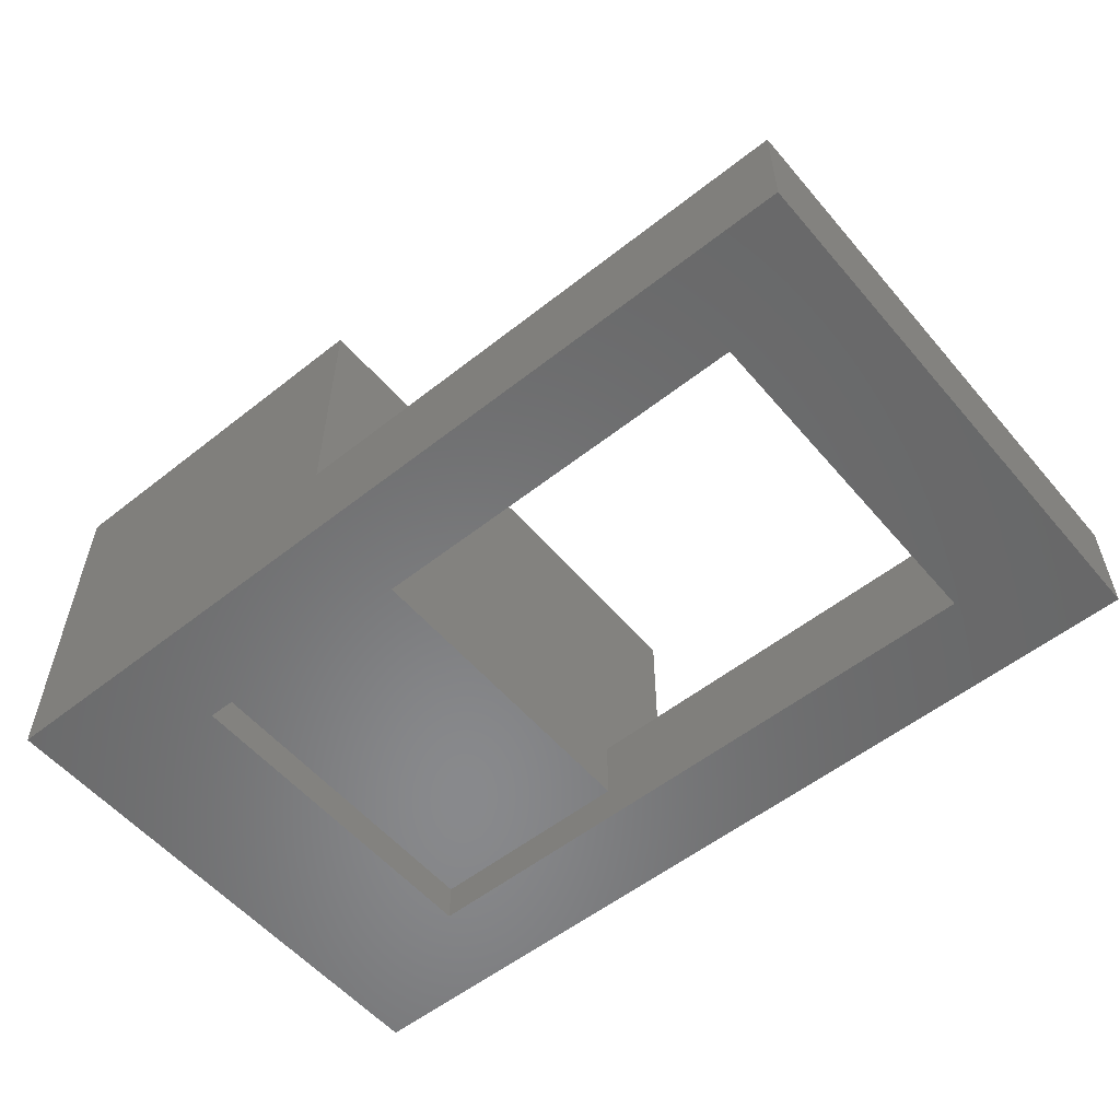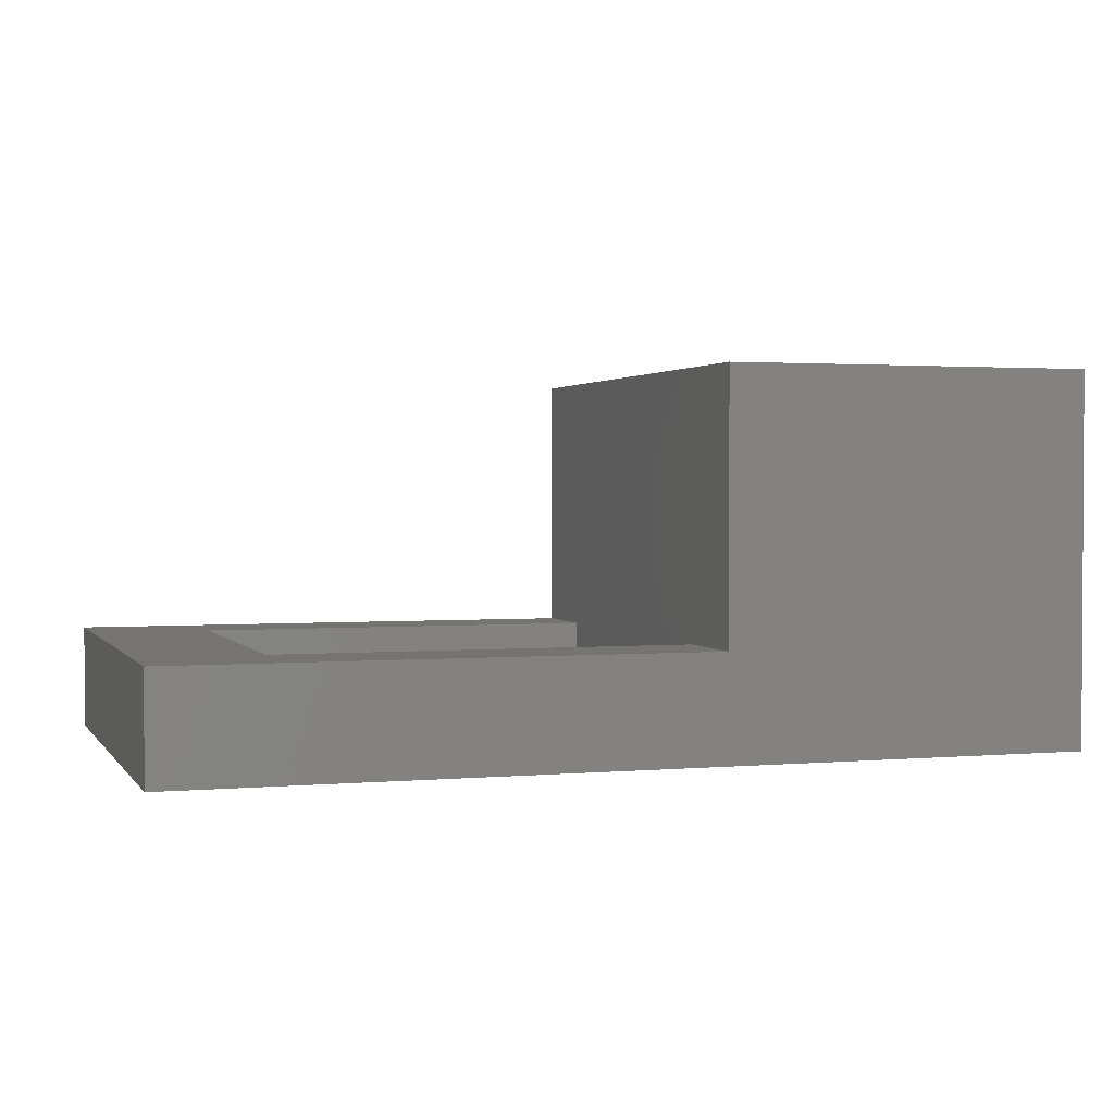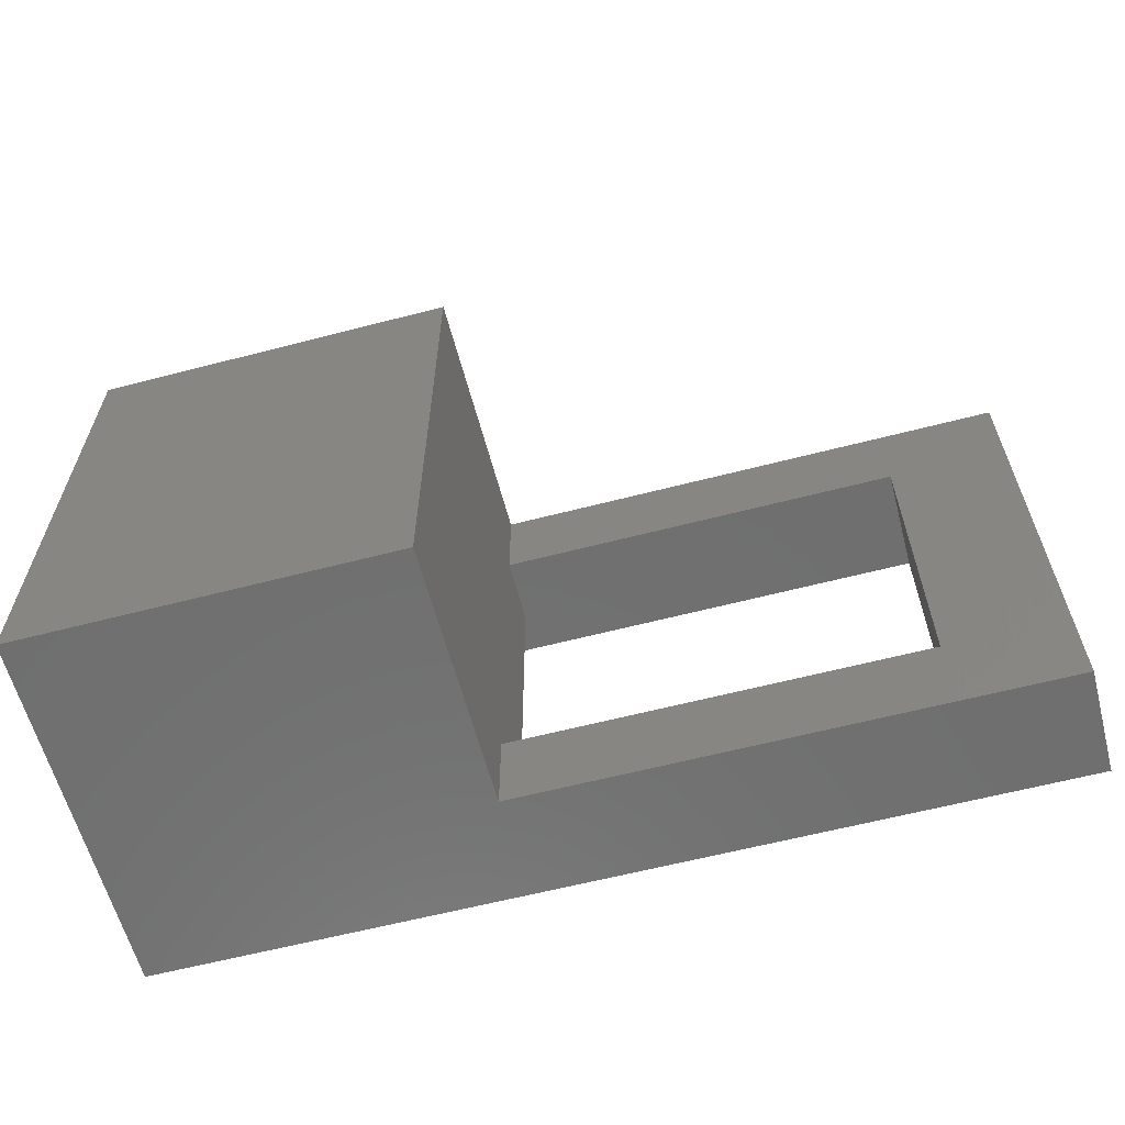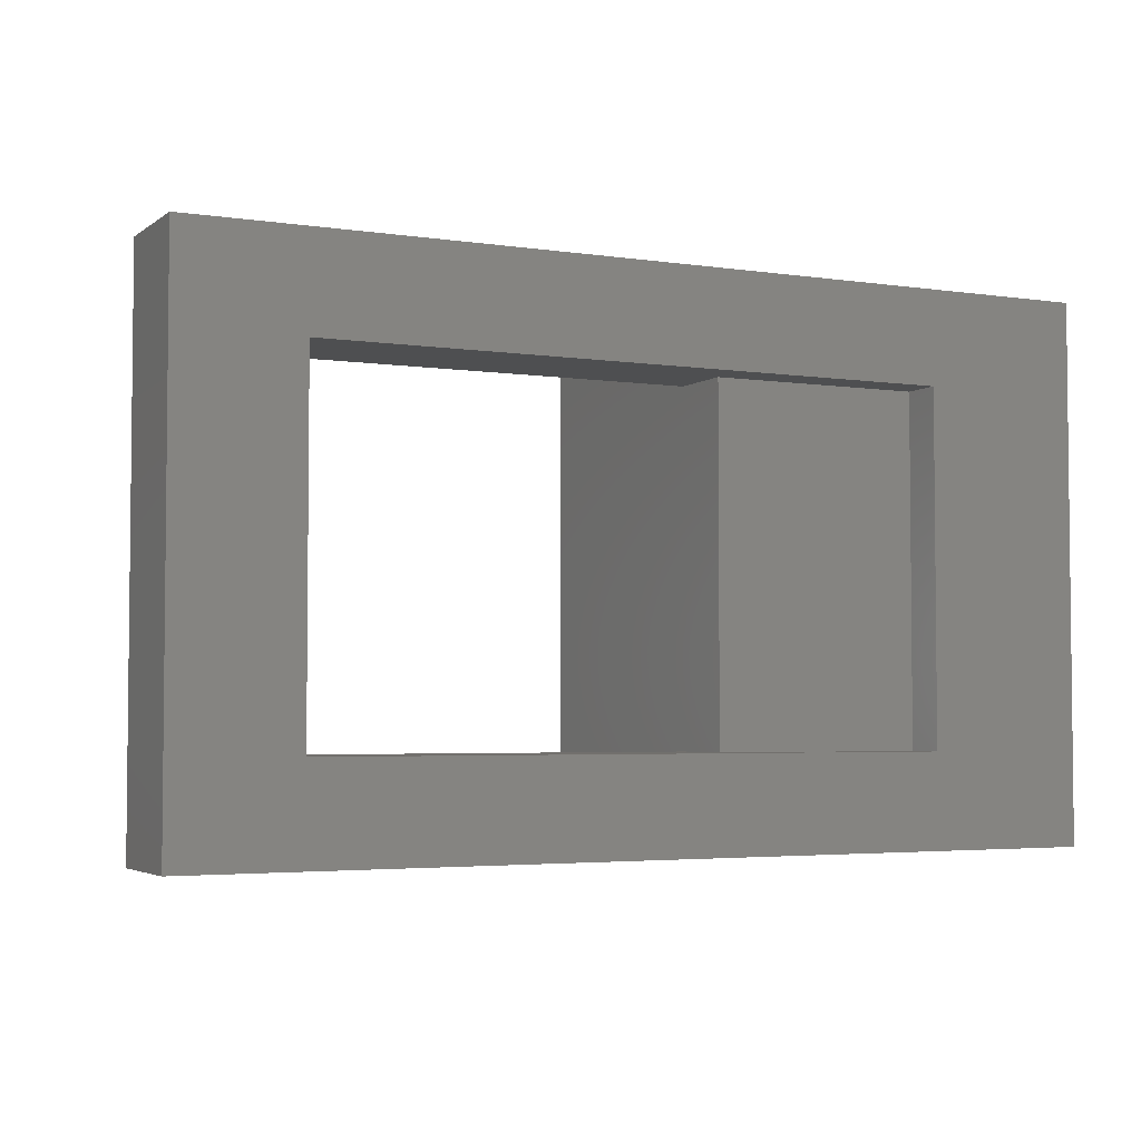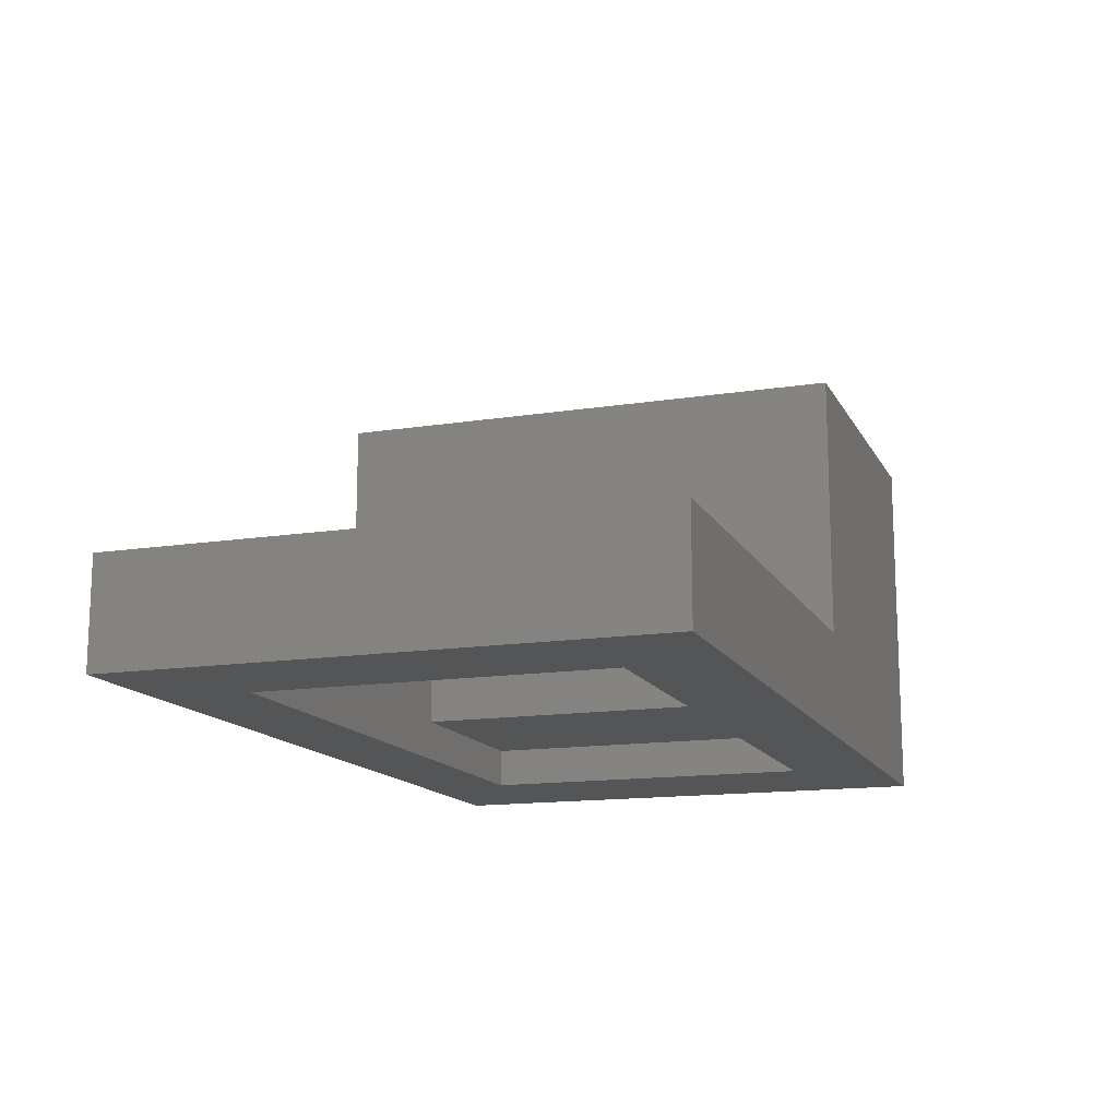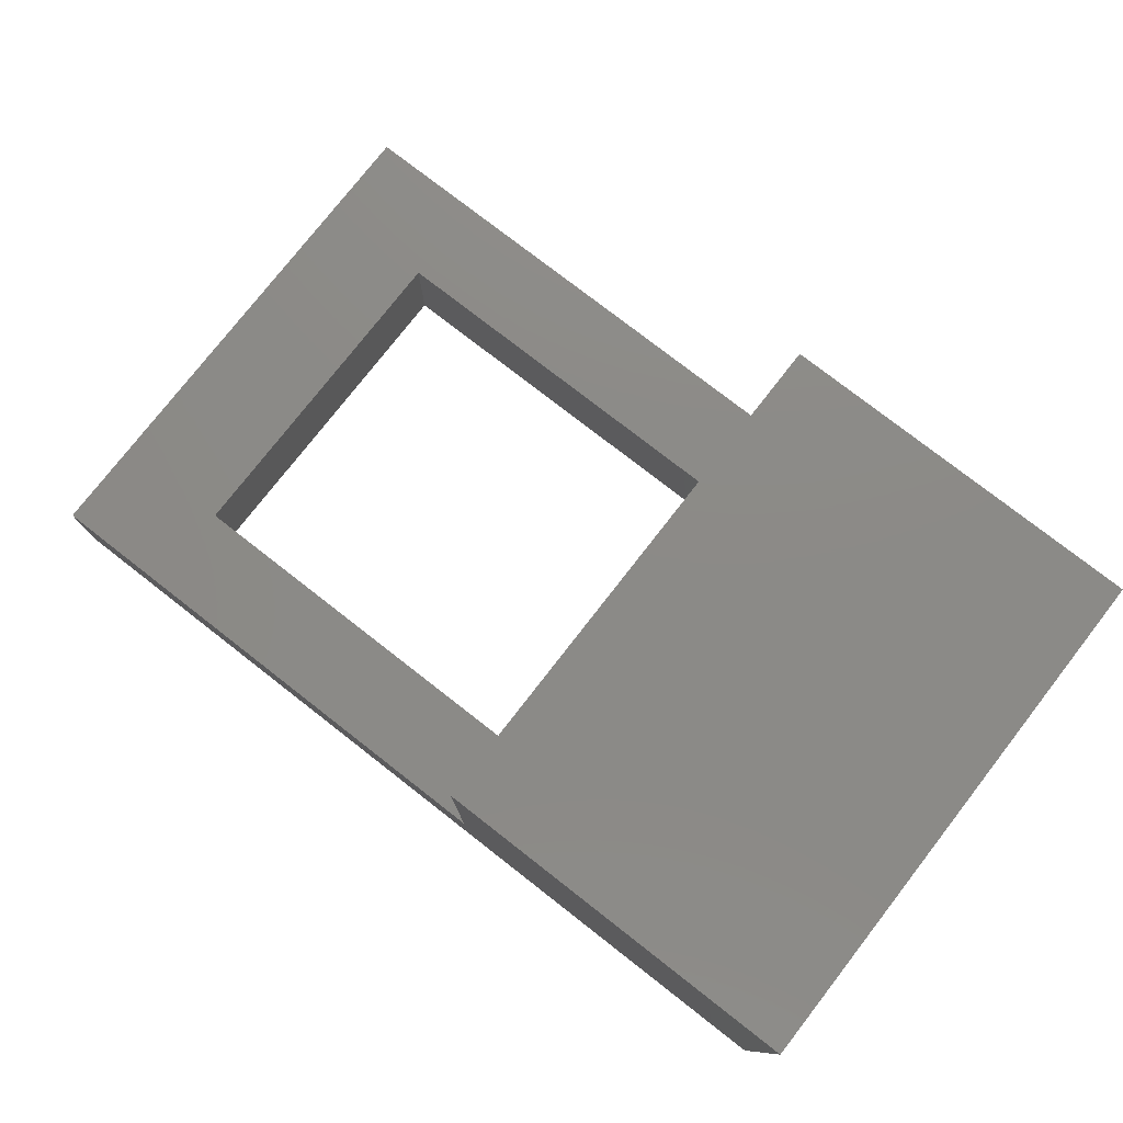
<metadata>
{"format":"stl","ext":"stl","renderer":"f3d","projection":"perspective","resolution":1024,"background":"white","views":[{"elev":-55.4,"azim":39.7,"up":"+Z"},{"elev":1.8,"azim":162.0,"up":"+Z"},{"elev":-61.4,"azim":14.8,"up":"+Y"},{"elev":-3.7,"azim":153.7,"up":"+Y"},{"elev":-14.1,"azim":109.2,"up":"+Z"},{"elev":77.5,"azim":-142.1,"up":"+Z"}]}
</metadata>
<code>
# stl→obj: 24 verts, 48 faces
v -11 10 0
v 3 -10 0
v 3 10 0
v -11 -10 0
v 3 6.5 -10
v 3 10 -10
v 3 -6.5 -10
v 3 6.5 -12.5
v 3 -10 -10
v 3 -6.5 -12.5
v 23 10 -10
v 23 10 -14
v -11 10 -14
v -5 -6.5 -12.5
v -5 6.5 -12.5
v -11 -10 -14
v 23 -10 -14
v 23 -10 -10
v -5 6.5 -14
v -5 -6.5 -14
v 18.5 -6.5 -14
v 18.5 6.5 -14
v 18.5 6.5 -10
v 18.5 -6.5 -10
f 1 2 3
f 2 1 4
f 3 5 6
f 5 7 8
f 3 7 5
f 2 7 3
f 7 2 9
f 8 7 10
f 11 12 6
f 6 1 3
f 6 13 1
f 13 6 12
f 14 8 10
f 8 14 15
f 4 9 2
f 16 9 4
f 17 9 16
f 9 17 18
f 16 1 13
f 1 16 4
f 14 19 15
f 19 14 20
f 17 21 12
f 17 20 21
f 20 16 19
f 16 20 17
f 22 12 21
f 19 12 22
f 19 13 12
f 13 19 16
f 11 23 18
f 6 23 11
f 23 6 5
f 24 18 23
f 9 24 7
f 24 9 18
f 18 12 11
f 12 18 17
f 24 10 7
f 21 10 24
f 20 10 21
f 10 20 14
f 15 19 8
f 8 23 5
f 22 8 19
f 8 22 23
f 21 23 22
f 23 21 24

</code>
